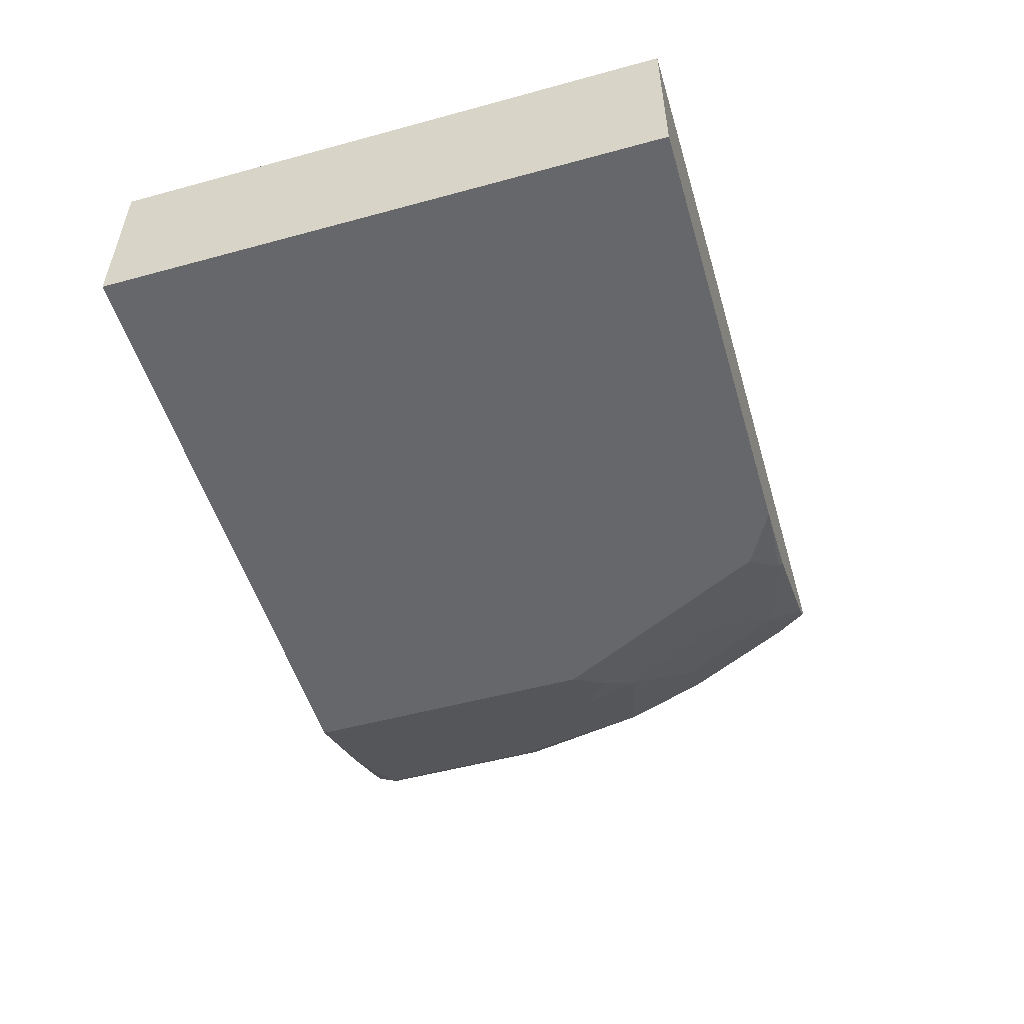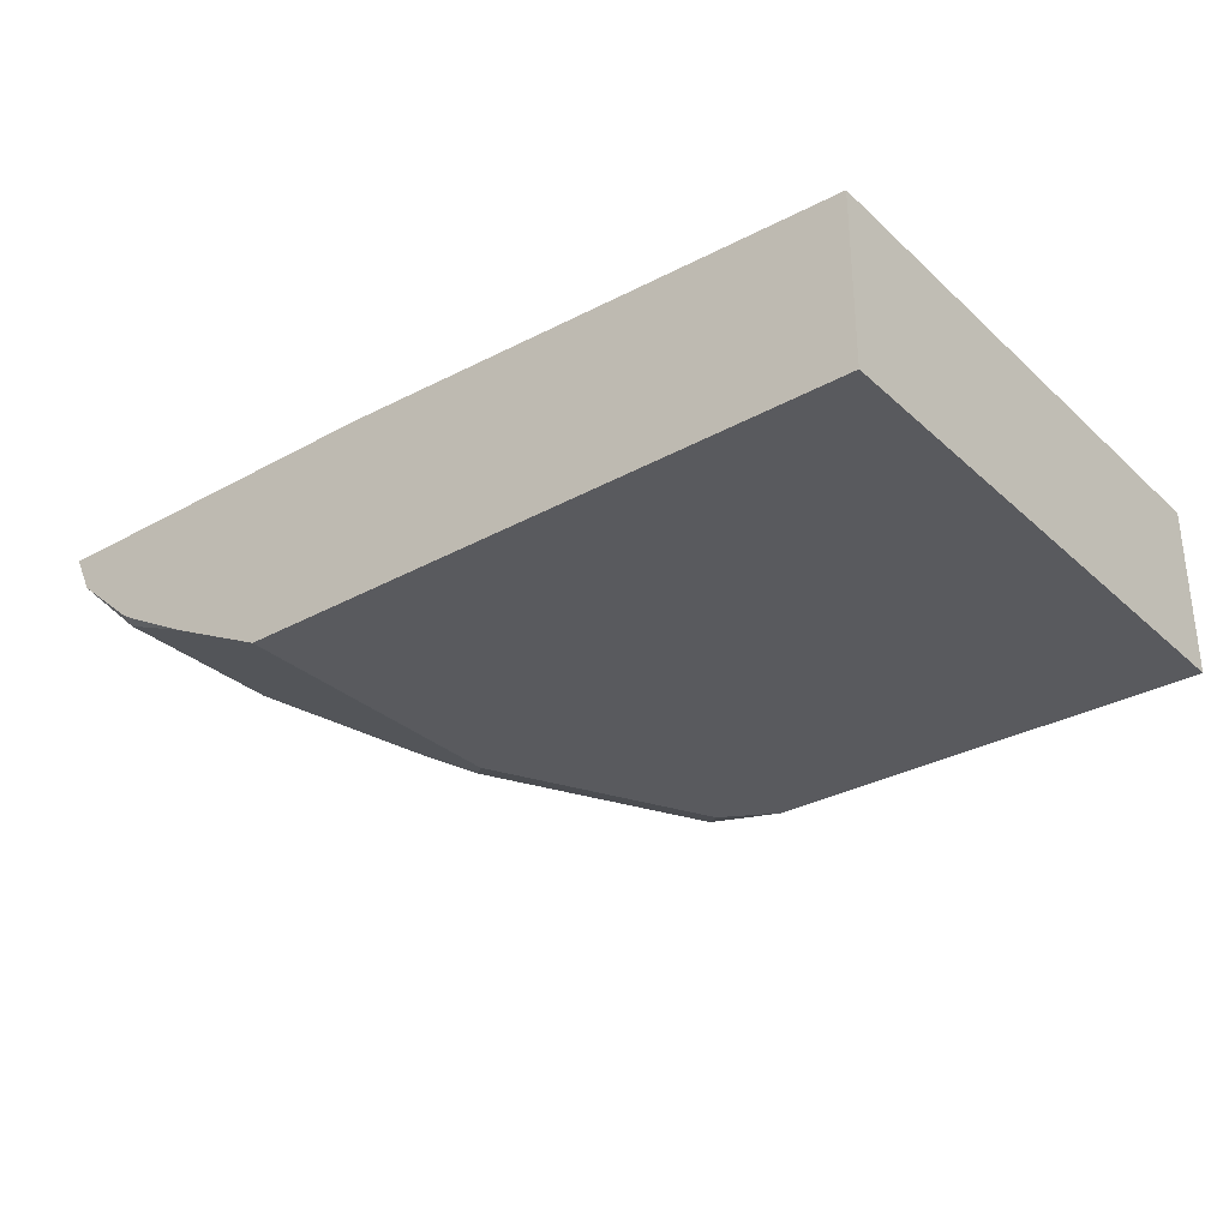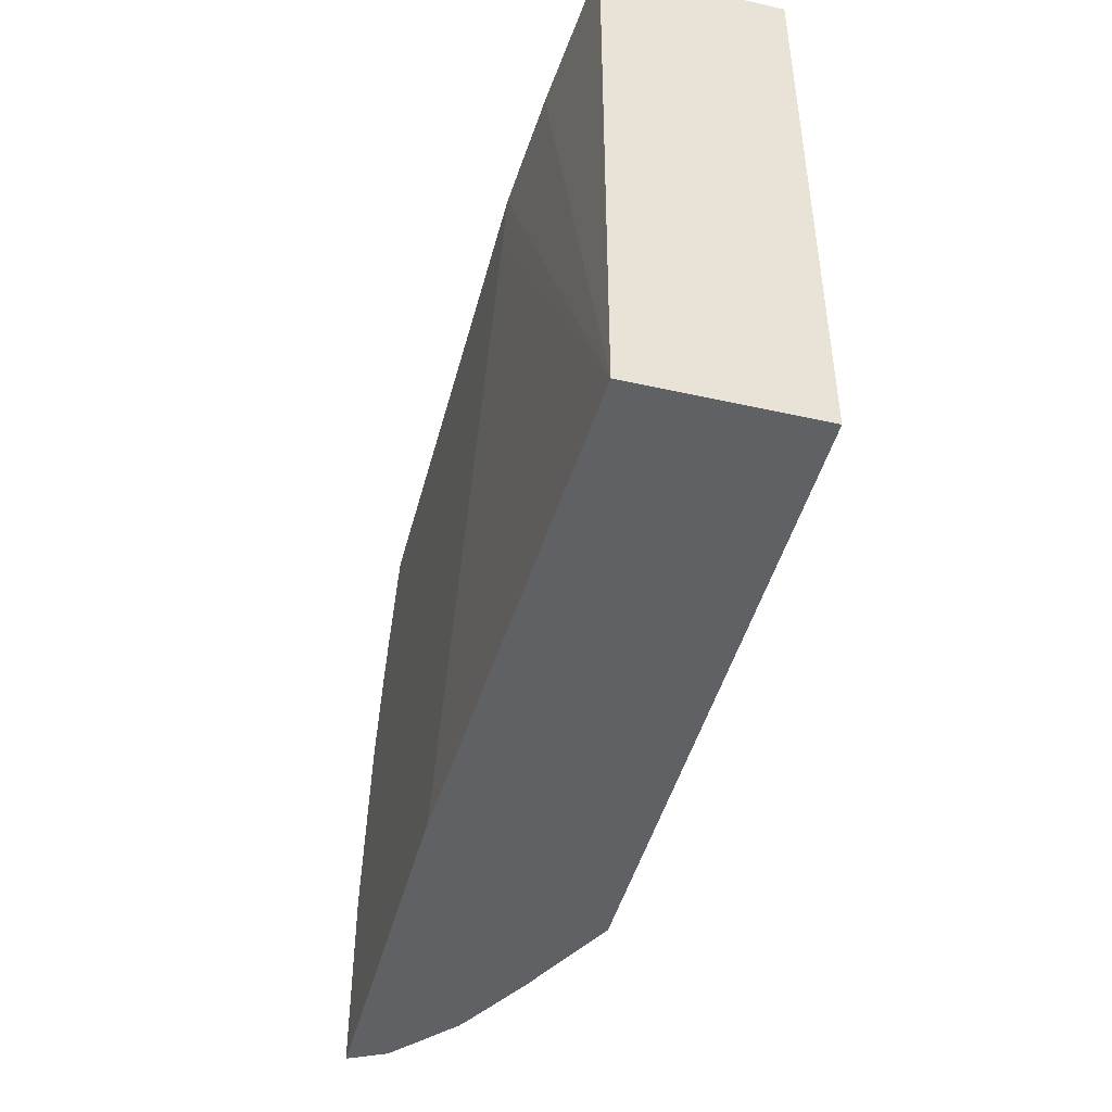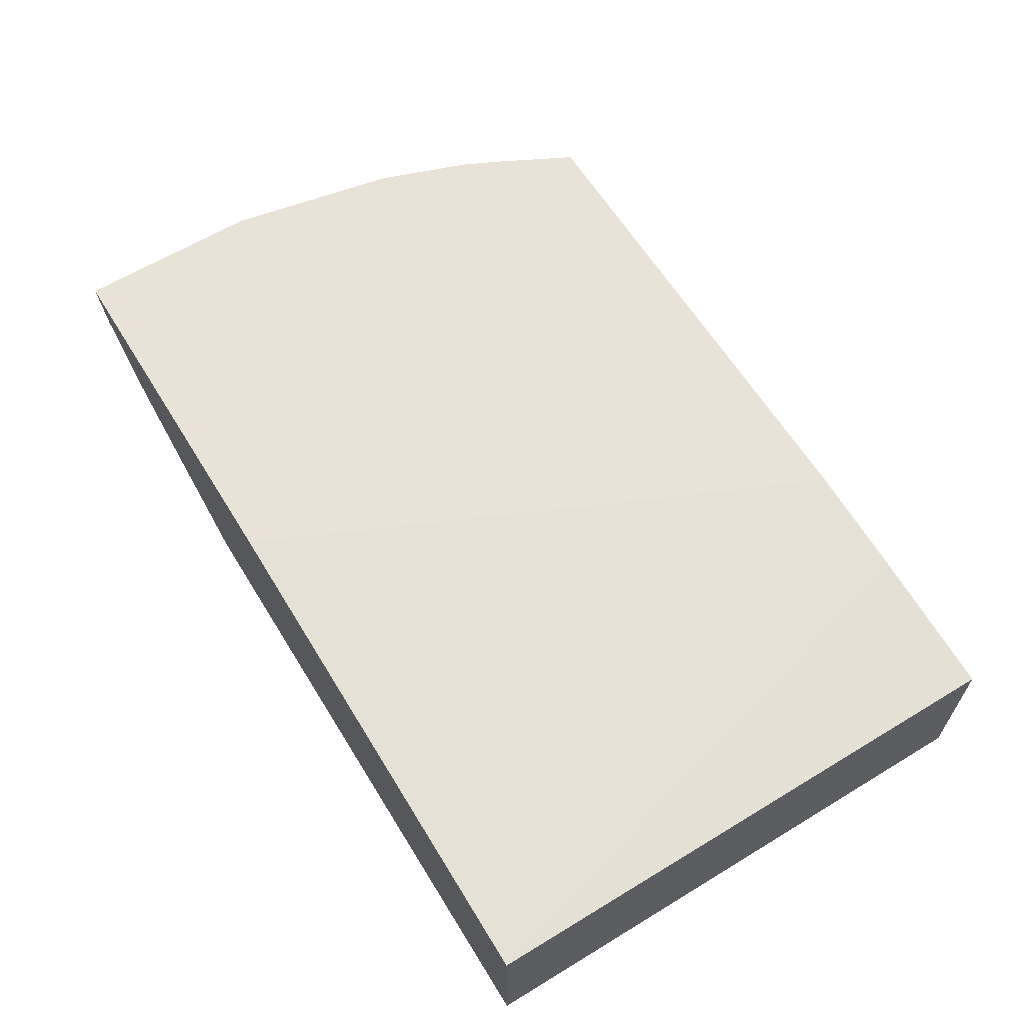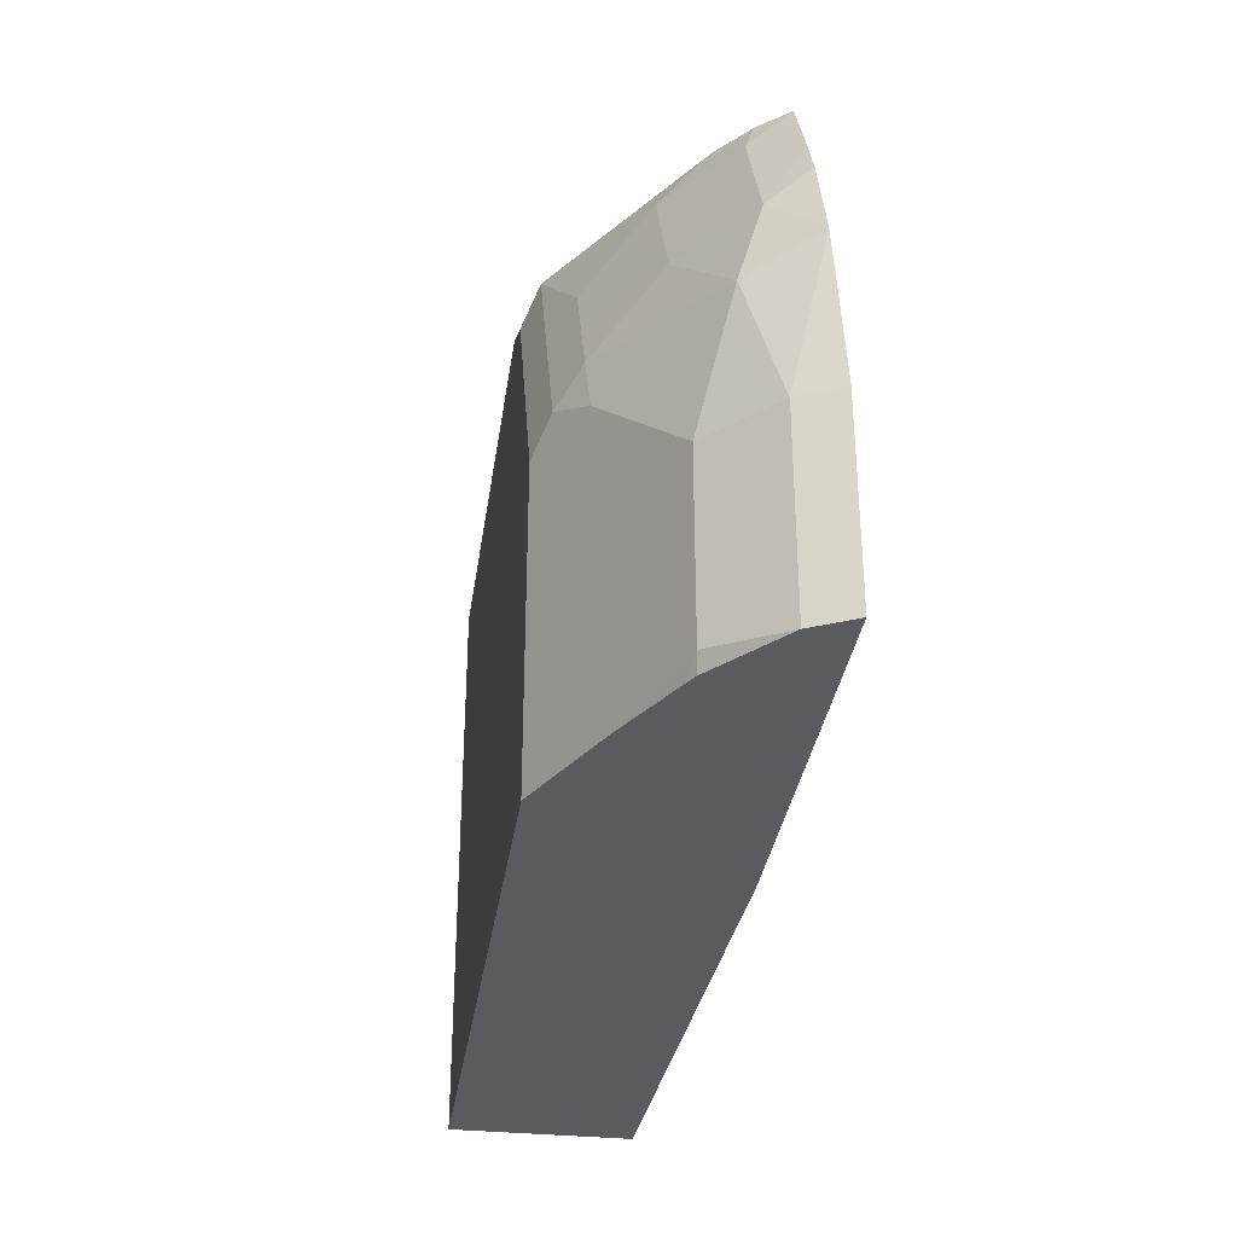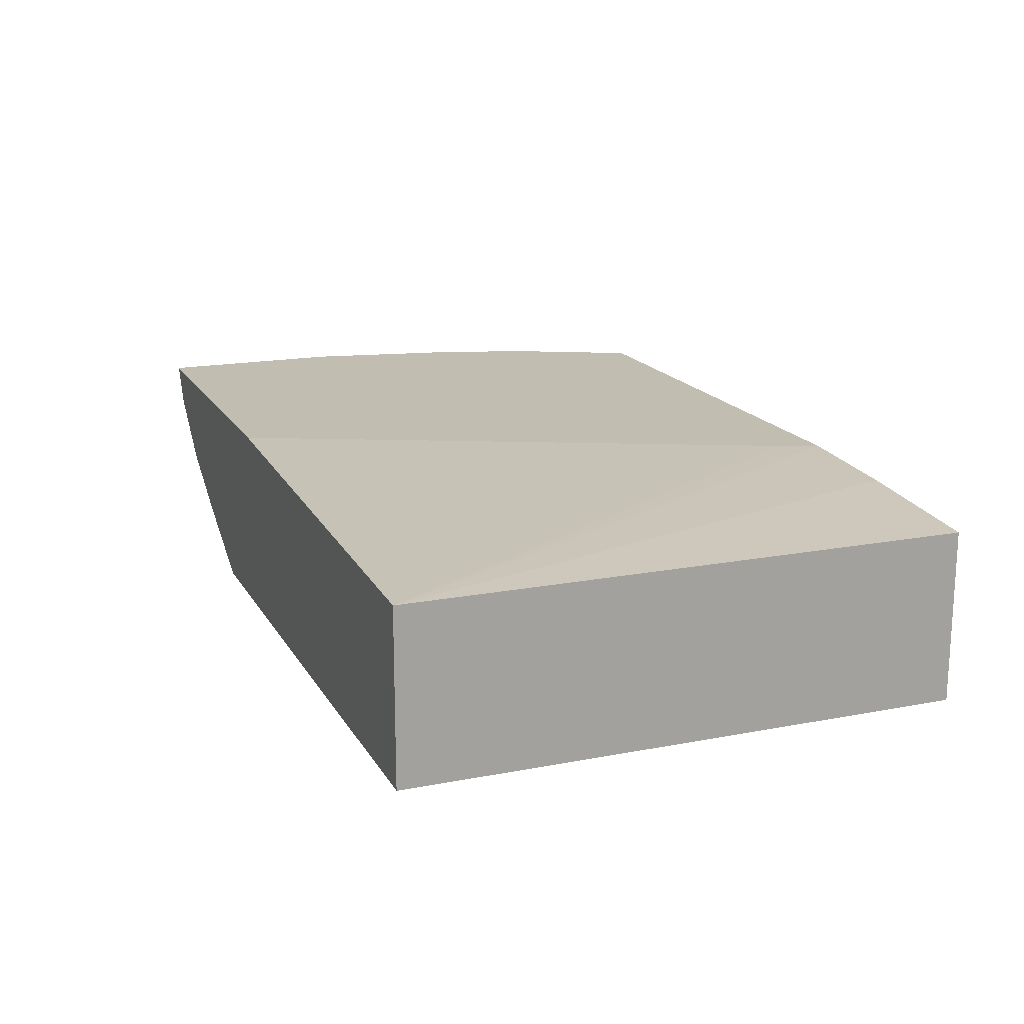
<metadata>
{"format":"obj","ext":"obj","renderer":"f3d","projection":"perspective","resolution":1024,"background":"white","views":[{"elev":-52.2,"azim":-73.6,"up":"+Y"},{"elev":-31.3,"azim":-141.7,"up":"+Y"},{"elev":-45.4,"azim":-104.5,"up":"+Z"},{"elev":62.5,"azim":-121.6,"up":"+Y"},{"elev":-33.3,"azim":82.0,"up":"+Z"},{"elev":17.0,"azim":-111.2,"up":"+Y"}]}
</metadata>
<code>
v 0.0006405 -0.6494 0.1346
v 0.0006405 -0.6494 0.4897
v 0.0006405 -0.5412 0.1346
v 0.3968 -0.6494 0.1346
v 0.0006405 -0.5412 0.4897
v 0.2886 -0.6494 0.4897
v 0.09283 -0.5335 0.4897
v 0.1673 -0.5291 0.4897
v 0.1766 -0.5291 0.4652
v 0.3286 -0.5291 0.1346
v 0.4209 -0.6374 0.1346
v 0.3968 -0.6494 0.3247
v 0.3247 -0.6494 0.469
v 0.3427 -0.6404 0.487
v 0.3401 -0.6397 0.4897
v 0.4882 -0.5291 0.4897
v 0.5651 -0.5291 0.1346
v 0.4625 -0.6166 0.1346
v 0.4209 -0.6374 0.3247
v 0.4149 -0.6404 0.3427
v 0.3608 -0.6494 0.3969
v 0.3453 -0.6365 0.4897
v 0.3968 -0.6269 0.4329
v 0.4329 -0.5908 0.469
v 0.451 -0.5683 0.487
v 0.4741 -0.5463 0.4897
v 0.481 -0.5532 0.469
v 0.5132 -0.5291 0.441
v 0.5653 -0.5291 0.1346
v 0.5652 -0.5292 0.1346
v 0.445 -0.6254 0.3247
v 0.5058 -0.5925 0.1346
v 0.5171 -0.5893 0.1443
v 0.5171 -0.5893 0.2526
v 0.4329 -0.6269 0.3608
v 0.4535 -0.5644 0.4897
v 0.469 -0.5908 0.3969
v 0.5171 -0.5532 0.3969
v 0.5244 -0.5291 0.4174
v 0.5653 -0.5291 0.2526
v 0.5532 -0.5532 0.1346
v 0.5051 -0.5908 0.2887
v 0.5231 -0.5683 0.3427
v 0.5127 -0.5885 0.1346
v 0.5532 -0.5532 0.2526
v 0.5291 -0.5652 0.3247
v 0.5444 -0.5291 0.3608
f 20 31 35
f 22 25 36
f 23 35 37
f 24 37 27
f 25 27 26
f 24 27 25
f 19 31 20
f 23 37 24
f 18 34 31
f 14 24 25
f 18 32 33
f 18 31 19
f 17 29 30
f 16 27 28
f 16 26 27
f 14 25 22
f 14 23 24
f 14 35 23
f 25 26 36
f 18 33 34
f 27 37 38
f 38 47 39
f 28 38 39
f 14 20 35
f 45 47 46
f 43 46 47
f 40 47 45
f 38 43 47
f 37 43 38
f 35 43 37
f 34 43 42
f 34 46 43
f 27 38 28
f 34 45 46
f 33 41 45
f 33 44 41
f 32 44 33
f 31 43 35
f 31 42 43
f 31 34 42
f 29 41 30
f 29 45 41
f 29 40 45
f 33 45 34
f 14 22 15
f 4 20 12
f 13 21 20
f 2 36 26
f 2 22 36
f 2 15 22
f 2 6 15
f 1 6 2
f 1 13 6
f 1 21 13
f 1 12 21
f 1 4 12
f 1 11 4
f 1 18 11
f 1 32 18
f 1 44 32
f 1 41 44
f 1 30 41
f 1 10 17
f 1 3 10
f 1 5 3
f 1 2 5
f 2 26 16
f 2 16 8
f 1 17 30
f 2 7 5
f 2 8 7
f 12 20 21
f 11 18 19
f 8 17 10
f 8 29 17
f 8 40 29
f 8 47 40
f 8 39 47
f 8 28 39
f 8 10 9
f 6 14 15
f 8 16 28
f 3 7 8
f 3 9 10
f 3 8 9
f 4 19 20
f 13 20 14
f 6 13 14
f 4 11 19
f 3 5 7

</code>
